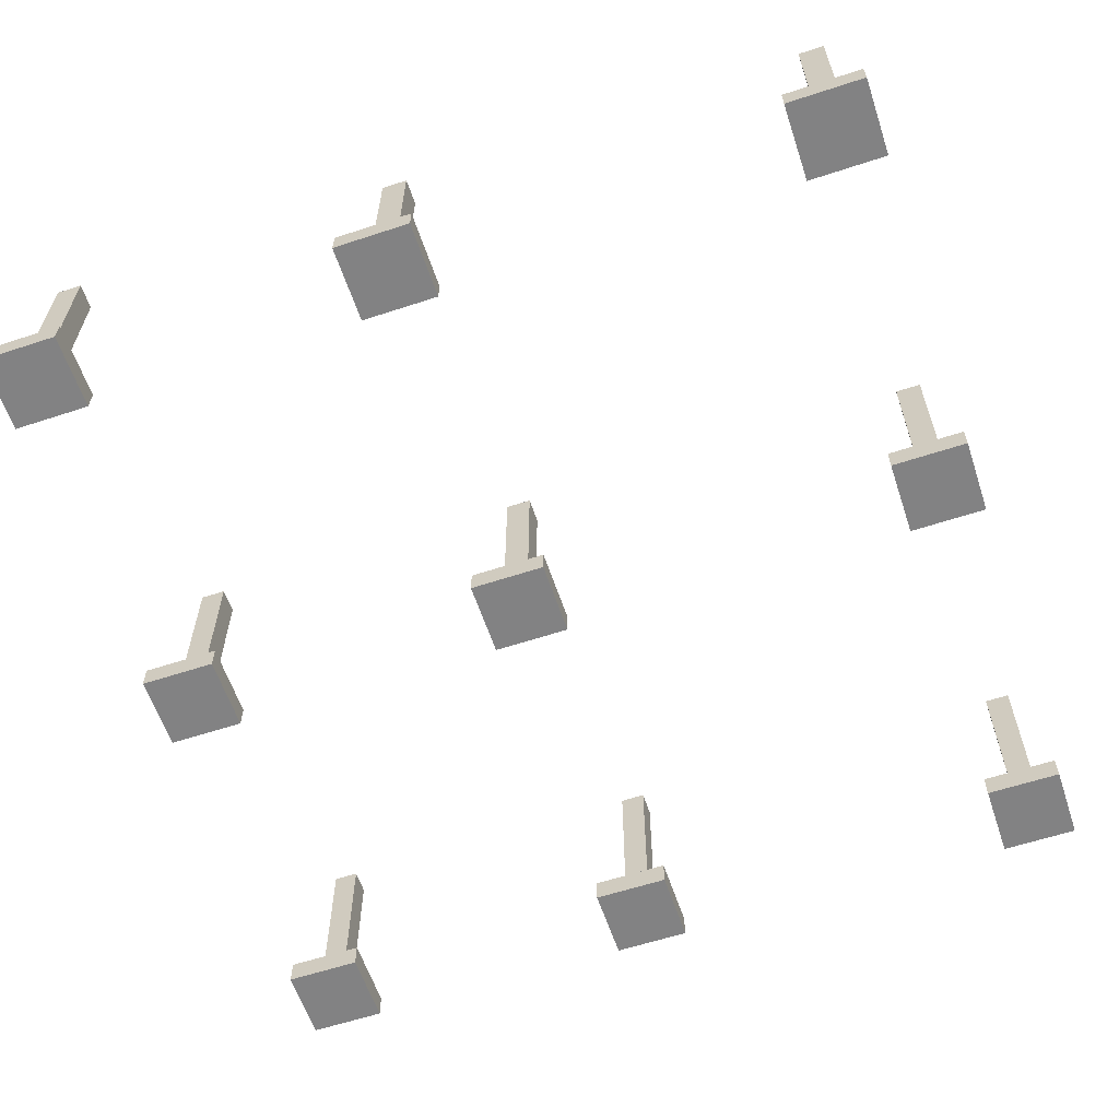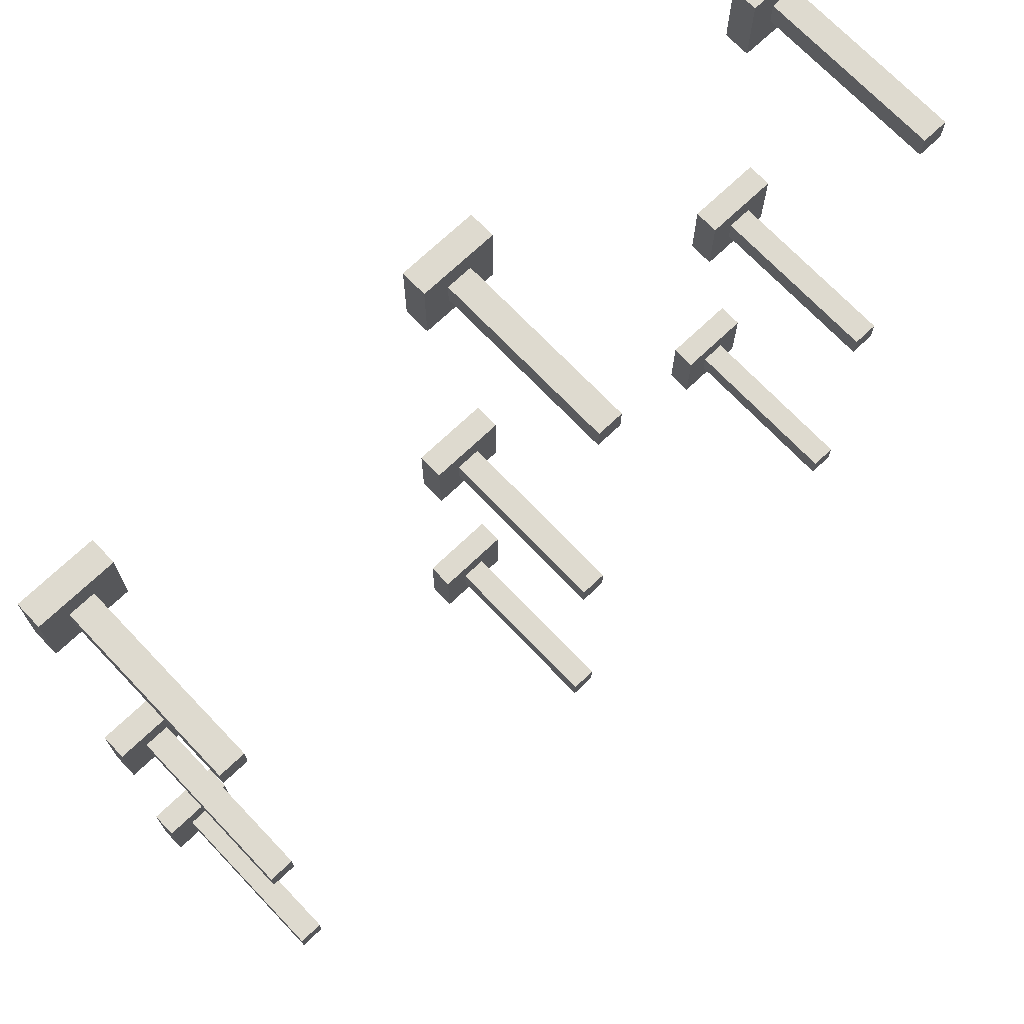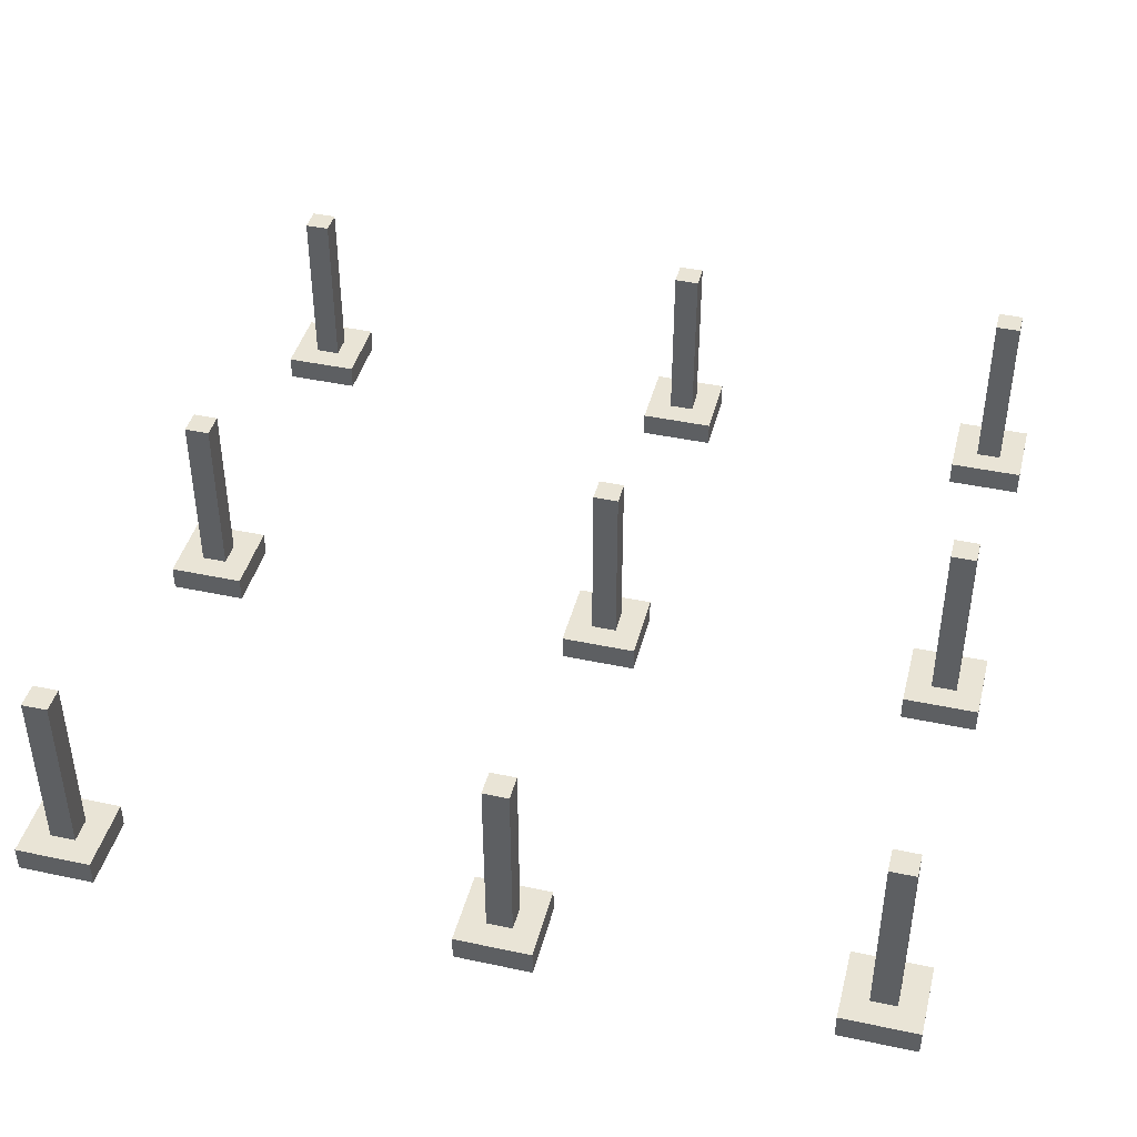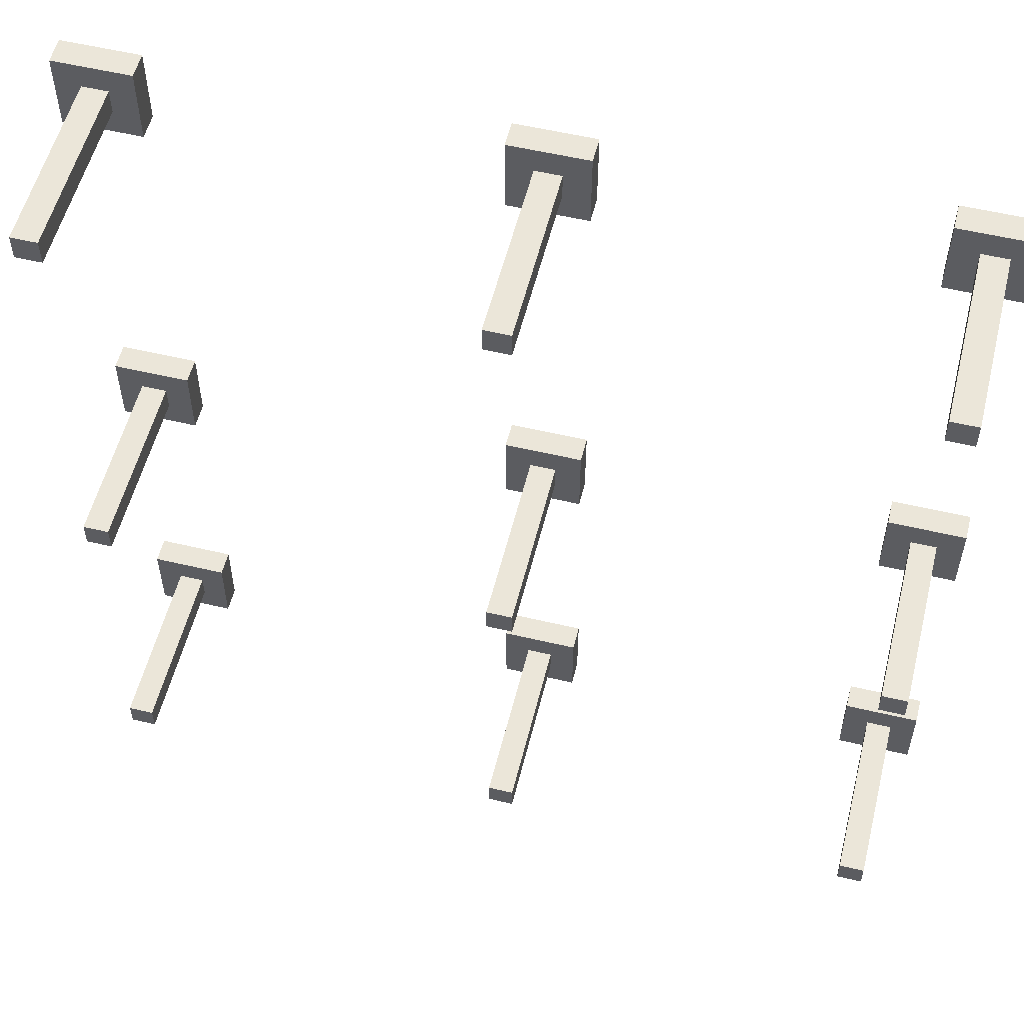
<metadata>
{"format":"obj","ext":"obj","renderer":"f3d","projection":"perspective","resolution":1024,"background":"white","views":[{"elev":-60.8,"azim":-71.5,"up":"+Y"},{"elev":71.0,"azim":136.4,"up":"+Z"},{"elev":42.5,"azim":104.3,"up":"+Y"},{"elev":55.7,"azim":-166.0,"up":"+Z"}]}
</metadata>
<code>
o
v -1.7 0.2 1.7
v -1.7 0.2 1.4
v -1.7 0.2 -1.192e-07
v -1.7 0.2 -0.3
v -1.7 0.2 -1.4
v -1.7 0.2 -1.7
v -1.7 0.3 1.7
v -1.7 0.3 1.4
v -1.7 0.3 -1.192e-07
v -1.7 0.3 -0.3
v -1.7 0.3 -1.4
v -1.7 0.3 -1.7
v -1.6 0.3 1.6
v -1.6 0.3 1.5
v -1.6 0.3 -0.1
v -1.6 0.3 -0.2
v -1.6 0.3 -1.5
v -1.6 0.3 -1.6
v -1.6 1 1.6
v -1.6 1 1.5
v -1.6 1 -0.1
v -1.6 1 -0.2
v -1.6 1 -1.5
v -1.6 1 -1.6
v -0.2 0.2 1.7
v -0.2 0.2 1.4
v -0.2 0.2 -1.192e-07
v -0.2 0.2 -0.3
v -0.2 0.2 -1.4
v -0.2 0.2 -1.7
v -0.2 0.3 1.7
v -0.2 0.3 1.4
v -0.2 0.3 -1.192e-07
v -0.2 0.3 -0.3
v -0.2 0.3 -1.4
v -0.2 0.3 -1.7
v -0.1 0.3 1.6
v -0.1 0.3 1.5
v -0.1 0.3 -0.1
v -0.1 0.3 -0.2
v -0.1 0.3 -1.5
v -0.1 0.3 -1.6
v -0.1 1 1.6
v -0.1 1 1.5
v -0.1 1 -0.1
v -0.1 1 -0.2
v -0.1 1 -1.5
v -0.1 1 -1.6
v 1.4 0.2 1.7
v 1.4 0.2 1.4
v 1.4 0.2 -1.192e-07
v 1.4 0.2 -0.3
v 1.4 0.2 -1.4
v 1.4 0.2 -1.7
v 1.4 0.3 1.7
v 1.4 0.3 1.4
v 1.4 0.3 -1.192e-07
v 1.4 0.3 -0.3
v 1.4 0.3 -1.4
v 1.4 0.3 -1.7
v 1.5 0.3 1.6
v 1.5 0.3 1.5
v 1.5 0.3 -0.1
v 1.5 0.3 -0.2
v 1.5 0.3 -1.5
v 1.5 0.3 -1.6
v 1.5 1 1.6
v 1.5 1 1.5
v 1.5 1 -0.1
v 1.5 1 -0.2
v 1.5 1 -1.5
v 1.5 1 -1.6
v -1.5 0.3 1.6
v -1.5 0.3 1.5
v -1.5 0.3 -0.1
v -1.5 0.3 -0.2
v -1.5 0.3 -1.5
v -1.5 0.3 -1.6
v -1.5 1 1.6
v -1.5 1 1.5
v -1.5 1 -0.1
v -1.5 1 -0.2
v -1.5 1 -1.5
v -1.5 1 -1.6
v -1.4 0.2 1.7
v -1.4 0.2 1.4
v -1.4 0.2 -1.192e-07
v -1.4 0.2 -0.3
v -1.4 0.2 -1.4
v -1.4 0.2 -1.7
v -1.4 0.3 1.7
v -1.4 0.3 1.4
v -1.4 0.3 -1.192e-07
v -1.4 0.3 -0.3
v -1.4 0.3 -1.4
v -1.4 0.3 -1.7
v 1.192e-07 0.3 1.6
v 1.192e-07 0.3 1.5
v 1.192e-07 0.3 -0.1
v 1.192e-07 0.3 -0.2
v 1.192e-07 0.3 -1.5
v 1.192e-07 0.3 -1.6
v 1.192e-07 1 1.6
v 1.192e-07 1 1.5
v 1.192e-07 1 -0.1
v 1.192e-07 1 -0.2
v 1.192e-07 1 -1.5
v 1.192e-07 1 -1.6
v 0.1 0.2 1.7
v 0.1 0.2 1.4
v 0.1 0.2 -1.192e-07
v 0.1 0.2 -0.3
v 0.1 0.2 -1.4
v 0.1 0.2 -1.7
v 0.1 0.3 1.7
v 0.1 0.3 1.4
v 0.1 0.3 -1.192e-07
v 0.1 0.3 -0.3
v 0.1 0.3 -1.4
v 0.1 0.3 -1.7
v 1.6 0.3 1.6
v 1.6 0.3 1.5
v 1.6 0.3 -0.1
v 1.6 0.3 -0.2
v 1.6 0.3 -1.5
v 1.6 0.3 -1.6
v 1.6 1 1.6
v 1.6 1 1.5
v 1.6 1 -0.1
v 1.6 1 -0.2
v 1.6 1 -1.5
v 1.6 1 -1.6
v 1.7 0.2 1.7
v 1.7 0.2 1.4
v 1.7 0.2 -1.192e-07
v 1.7 0.2 -0.3
v 1.7 0.2 -1.4
v 1.7 0.2 -1.7
v 1.7 0.3 1.7
v 1.7 0.3 1.4
v 1.7 0.3 -1.192e-07
v 1.7 0.3 -0.3
v 1.7 0.3 -1.4
v 1.7 0.3 -1.7
v -1.7 0.2 1.7
v -1.7 0.3 1.7
v -1.4 0.2 1.7
v -1.4 0.3 1.7
v -0.2 0.2 1.7
v -0.2 0.3 1.7
v 0.1 0.2 1.7
v 0.1 0.3 1.7
v 1.4 0.2 1.7
v 1.4 0.3 1.7
v 1.7 0.2 1.7
v 1.7 0.3 1.7
v -1.6 0.3 1.6
v -1.6 1 1.6
v -1.5 0.3 1.6
v -1.5 1 1.6
v -0.1 0.3 1.6
v -0.1 1 1.6
v 1.192e-07 0.3 1.6
v 1.192e-07 1 1.6
v 1.5 0.3 1.6
v 1.5 1 1.6
v 1.6 0.3 1.6
v 1.6 1 1.6
v -1.7 0.2 -1.192e-07
v -1.7 0.3 -1.192e-07
v -1.4 0.2 -1.192e-07
v -1.4 0.3 -1.192e-07
v -0.2 0.2 -1.192e-07
v -0.2 0.3 -1.192e-07
v 0.1 0.2 -1.192e-07
v 0.1 0.3 -1.192e-07
v 1.4 0.2 -1.192e-07
v 1.4 0.3 -1.192e-07
v 1.7 0.2 -1.192e-07
v 1.7 0.3 -1.192e-07
v -1.6 0.3 -0.1
v -1.6 1 -0.1
v -1.5 0.3 -0.1
v -1.5 1 -0.1
v -0.1 0.3 -0.1
v -0.1 1 -0.1
v 1.192e-07 0.3 -0.1
v 1.192e-07 1 -0.1
v 1.5 0.3 -0.1
v 1.5 1 -0.1
v 1.6 0.3 -0.1
v 1.6 1 -0.1
v -1.7 0.2 -1.4
v -1.7 0.3 -1.4
v -1.4 0.2 -1.4
v -1.4 0.3 -1.4
v -0.2 0.2 -1.4
v -0.2 0.3 -1.4
v 0.1 0.2 -1.4
v 0.1 0.3 -1.4
v 1.4 0.2 -1.4
v 1.4 0.3 -1.4
v 1.7 0.2 -1.4
v 1.7 0.3 -1.4
v -1.6 0.3 -1.5
v -1.6 1 -1.5
v -1.5 0.3 -1.5
v -1.5 1 -1.5
v -0.1 0.3 -1.5
v -0.1 1 -1.5
v 1.192e-07 0.3 -1.5
v 1.192e-07 1 -1.5
v 1.5 0.3 -1.5
v 1.5 1 -1.5
v 1.6 0.3 -1.5
v 1.6 1 -1.5
v -1.6 0.3 1.5
v -1.6 1 1.5
v -1.5 0.3 1.5
v -1.5 1 1.5
v -0.1 0.3 1.5
v -0.1 1 1.5
v 1.192e-07 0.3 1.5
v 1.192e-07 1 1.5
v 1.5 0.3 1.5
v 1.5 1 1.5
v 1.6 0.3 1.5
v 1.6 1 1.5
v -1.7 0.2 1.4
v -1.7 0.3 1.4
v -1.4 0.2 1.4
v -1.4 0.3 1.4
v -0.2 0.2 1.4
v -0.2 0.3 1.4
v 0.1 0.2 1.4
v 0.1 0.3 1.4
v 1.4 0.2 1.4
v 1.4 0.3 1.4
v 1.7 0.2 1.4
v 1.7 0.3 1.4
v -1.6 0.3 -0.2
v -1.6 1 -0.2
v -1.5 0.3 -0.2
v -1.5 1 -0.2
v -0.1 0.3 -0.2
v -0.1 1 -0.2
v 1.192e-07 0.3 -0.2
v 1.192e-07 1 -0.2
v 1.5 0.3 -0.2
v 1.5 1 -0.2
v 1.6 0.3 -0.2
v 1.6 1 -0.2
v -1.7 0.2 -0.3
v -1.7 0.3 -0.3
v -1.4 0.2 -0.3
v -1.4 0.3 -0.3
v -0.2 0.2 -0.3
v -0.2 0.3 -0.3
v 0.1 0.2 -0.3
v 0.1 0.3 -0.3
v 1.4 0.2 -0.3
v 1.4 0.3 -0.3
v 1.7 0.2 -0.3
v 1.7 0.3 -0.3
v -1.6 0.3 -1.6
v -1.6 1 -1.6
v -1.5 0.3 -1.6
v -1.5 1 -1.6
v -0.1 0.3 -1.6
v -0.1 1 -1.6
v 1.192e-07 0.3 -1.6
v 1.192e-07 1 -1.6
v 1.5 0.3 -1.6
v 1.5 1 -1.6
v 1.6 0.3 -1.6
v 1.6 1 -1.6
v -1.7 0.2 -1.7
v -1.7 0.3 -1.7
v -1.4 0.2 -1.7
v -1.4 0.3 -1.7
v -0.2 0.2 -1.7
v -0.2 0.3 -1.7
v 0.1 0.2 -1.7
v 0.1 0.3 -1.7
v 1.4 0.2 -1.7
v 1.4 0.3 -1.7
v 1.7 0.2 -1.7
v 1.7 0.3 -1.7
v -1.7 0.2 1.7
v -1.4 0.2 1.7
v -0.2 0.2 1.7
v 0.1 0.2 1.7
v 1.4 0.2 1.7
v 1.7 0.2 1.7
v -1.7 0.2 1.4
v -1.4 0.2 1.4
v -0.2 0.2 1.4
v 0.1 0.2 1.4
v 1.4 0.2 1.4
v 1.7 0.2 1.4
v -1.7 0.2 -1.192e-07
v -1.4 0.2 -1.192e-07
v -0.2 0.2 -1.192e-07
v 0.1 0.2 -1.192e-07
v 1.4 0.2 -1.192e-07
v 1.7 0.2 -1.192e-07
v -1.7 0.2 -0.3
v -1.4 0.2 -0.3
v -0.2 0.2 -0.3
v 0.1 0.2 -0.3
v 1.4 0.2 -0.3
v 1.7 0.2 -0.3
v -1.7 0.2 -1.4
v -1.4 0.2 -1.4
v -0.2 0.2 -1.4
v 0.1 0.2 -1.4
v 1.4 0.2 -1.4
v 1.7 0.2 -1.4
v -1.7 0.2 -1.7
v -1.4 0.2 -1.7
v -0.2 0.2 -1.7
v 0.1 0.2 -1.7
v 1.4 0.2 -1.7
v 1.7 0.2 -1.7
v -1.7 0.3 1.7
v -1.4 0.3 1.7
v -0.2 0.3 1.7
v 0.1 0.3 1.7
v 1.4 0.3 1.7
v 1.7 0.3 1.7
v -1.6 0.3 1.6
v -1.5 0.3 1.6
v -0.1 0.3 1.6
v 1.192e-07 0.3 1.6
v 1.5 0.3 1.6
v 1.6 0.3 1.6
v -1.6 0.3 1.5
v -1.5 0.3 1.5
v -0.1 0.3 1.5
v 1.192e-07 0.3 1.5
v 1.5 0.3 1.5
v 1.6 0.3 1.5
v -1.7 0.3 1.4
v -1.4 0.3 1.4
v -0.2 0.3 1.4
v 0.1 0.3 1.4
v 1.4 0.3 1.4
v 1.7 0.3 1.4
v -1.7 0.3 -1.192e-07
v -1.4 0.3 -1.192e-07
v -0.2 0.3 -1.192e-07
v 0.1 0.3 -1.192e-07
v 1.4 0.3 -1.192e-07
v 1.7 0.3 -1.192e-07
v -1.6 0.3 -0.1
v -1.5 0.3 -0.1
v -0.1 0.3 -0.1
v 1.192e-07 0.3 -0.1
v 1.5 0.3 -0.1
v 1.6 0.3 -0.1
v -1.6 0.3 -0.2
v -1.5 0.3 -0.2
v -0.1 0.3 -0.2
v 1.192e-07 0.3 -0.2
v 1.5 0.3 -0.2
v 1.6 0.3 -0.2
v -1.7 0.3 -0.3
v -1.4 0.3 -0.3
v -0.2 0.3 -0.3
v 0.1 0.3 -0.3
v 1.4 0.3 -0.3
v 1.7 0.3 -0.3
v -1.7 0.3 -1.4
v -1.4 0.3 -1.4
v -0.2 0.3 -1.4
v 0.1 0.3 -1.4
v 1.4 0.3 -1.4
v 1.7 0.3 -1.4
v -1.6 0.3 -1.5
v -1.5 0.3 -1.5
v -0.1 0.3 -1.5
v 1.192e-07 0.3 -1.5
v 1.5 0.3 -1.5
v 1.6 0.3 -1.5
v -1.6 0.3 -1.6
v -1.5 0.3 -1.6
v -0.1 0.3 -1.6
v 1.192e-07 0.3 -1.6
v 1.5 0.3 -1.6
v 1.6 0.3 -1.6
v -1.7 0.3 -1.7
v -1.4 0.3 -1.7
v -0.2 0.3 -1.7
v 0.1 0.3 -1.7
v 1.4 0.3 -1.7
v 1.7 0.3 -1.7
v -1.6 1 1.6
v -1.5 1 1.6
v -0.1 1 1.6
v 1.192e-07 1 1.6
v 1.5 1 1.6
v 1.6 1 1.6
v -1.6 1 1.5
v -1.5 1 1.5
v -0.1 1 1.5
v 1.192e-07 1 1.5
v 1.5 1 1.5
v 1.6 1 1.5
v -1.6 1 -0.1
v -1.5 1 -0.1
v -0.1 1 -0.1
v 1.192e-07 1 -0.1
v 1.5 1 -0.1
v 1.6 1 -0.1
v -1.6 1 -0.2
v -1.5 1 -0.2
v -0.1 1 -0.2
v 1.192e-07 1 -0.2
v 1.5 1 -0.2
v 1.6 1 -0.2
v -1.6 1 -1.5
v -1.5 1 -1.5
v -0.1 1 -1.5
v 1.192e-07 1 -1.5
v 1.5 1 -1.5
v 1.6 1 -1.5
v -1.6 1 -1.6
v -1.5 1 -1.6
v -0.1 1 -1.6
v 1.192e-07 1 -1.6
v 1.5 1 -1.6
v 1.6 1 -1.6
f 7 2 1
f 8 2 7
f 9 4 3
f 10 4 9
f 11 6 5
f 12 6 11
f 19 14 13
f 20 14 19
f 21 16 15
f 22 16 21
f 23 18 17
f 24 18 23
f 31 26 25
f 32 26 31
f 33 28 27
f 34 28 33
f 35 30 29
f 36 30 35
f 43 38 37
f 44 38 43
f 45 40 39
f 46 40 45
f 47 42 41
f 48 42 47
f 55 50 49
f 56 50 55
f 57 52 51
f 58 52 57
f 59 54 53
f 60 54 59
f 67 62 61
f 68 62 67
f 69 64 63
f 70 64 69
f 71 66 65
f 72 66 71
f 73 74 79
f 79 74 80
f 75 76 81
f 81 76 82
f 77 78 83
f 83 78 84
f 85 86 91
f 91 86 92
f 87 88 93
f 93 88 94
f 89 90 95
f 95 90 96
f 97 98 103
f 103 98 104
f 99 100 105
f 105 100 106
f 101 102 107
f 107 102 108
f 109 110 115
f 115 110 116
f 111 112 117
f 117 112 118
f 113 114 119
f 119 114 120
f 121 122 127
f 127 122 128
f 123 124 129
f 129 124 130
f 125 126 131
f 131 126 132
f 133 134 139
f 139 134 140
f 135 136 141
f 141 136 142
f 137 138 143
f 143 138 144
f 147 146 145
f 148 146 147
f 151 150 149
f 152 150 151
f 155 154 153
f 156 154 155
f 159 158 157
f 160 158 159
f 163 162 161
f 164 162 163
f 167 166 165
f 168 166 167
f 171 170 169
f 172 170 171
f 175 174 173
f 176 174 175
f 179 178 177
f 180 178 179
f 183 182 181
f 184 182 183
f 187 186 185
f 188 186 187
f 191 190 189
f 192 190 191
f 195 194 193
f 196 194 195
f 199 198 197
f 200 198 199
f 203 202 201
f 204 202 203
f 207 206 205
f 208 206 207
f 211 210 209
f 212 210 211
f 215 214 213
f 216 214 215
f 217 218 219
f 219 218 220
f 221 222 223
f 223 222 224
f 225 226 227
f 227 226 228
f 229 230 231
f 231 230 232
f 233 234 235
f 235 234 236
f 237 238 239
f 239 238 240
f 241 242 243
f 243 242 244
f 245 246 247
f 247 246 248
f 249 250 251
f 251 250 252
f 253 254 255
f 255 254 256
f 257 258 259
f 259 258 260
f 261 262 263
f 263 262 264
f 265 266 267
f 267 266 268
f 269 270 271
f 271 270 272
f 273 274 275
f 275 274 276
f 277 278 279
f 279 278 280
f 281 282 283
f 283 282 284
f 285 286 287
f 287 286 288
f 295 290 289
f 296 290 295
f 297 292 291
f 298 292 297
f 299 294 293
f 300 294 299
f 307 302 301
f 308 302 307
f 309 304 303
f 310 304 309
f 311 306 305
f 312 306 311
f 319 314 313
f 320 314 319
f 321 316 315
f 322 316 321
f 323 318 317
f 324 318 323
f 325 326 331
f 331 326 332
f 327 328 333
f 333 328 334
f 329 330 335
f 335 330 336
f 325 331 337
f 332 326 338
f 327 333 339
f 334 328 340
f 329 335 341
f 336 330 342
f 325 337 343
f 337 338 343
f 338 326 344
f 343 338 344
f 327 339 345
f 339 340 345
f 340 328 346
f 345 340 346
f 341 342 347
f 329 341 347
f 342 330 348
f 347 342 348
f 349 350 355
f 355 350 356
f 351 352 357
f 357 352 358
f 353 354 359
f 359 354 360
f 349 355 361
f 356 350 362
f 351 357 363
f 358 352 364
f 353 359 365
f 360 354 366
f 349 361 367
f 361 362 367
f 362 350 368
f 367 362 368
f 351 363 369
f 363 364 369
f 364 352 370
f 369 364 370
f 365 366 371
f 353 365 371
f 366 354 372
f 371 366 372
f 373 374 379
f 379 374 380
f 375 376 381
f 381 376 382
f 377 378 383
f 383 378 384
f 373 379 385
f 380 374 386
f 375 381 387
f 382 376 388
f 377 383 389
f 384 378 390
f 373 385 391
f 385 386 391
f 386 374 392
f 391 386 392
f 375 387 393
f 387 388 393
f 388 376 394
f 393 388 394
f 389 390 395
f 377 389 395
f 390 378 396
f 395 390 396
f 397 398 403
f 403 398 404
f 399 400 405
f 405 400 406
f 401 402 407
f 407 402 408
f 409 410 415
f 415 410 416
f 411 412 417
f 417 412 418
f 413 414 419
f 419 414 420
f 421 422 427
f 427 422 428
f 423 424 429
f 429 424 430
f 425 426 431
f 431 426 432

</code>
